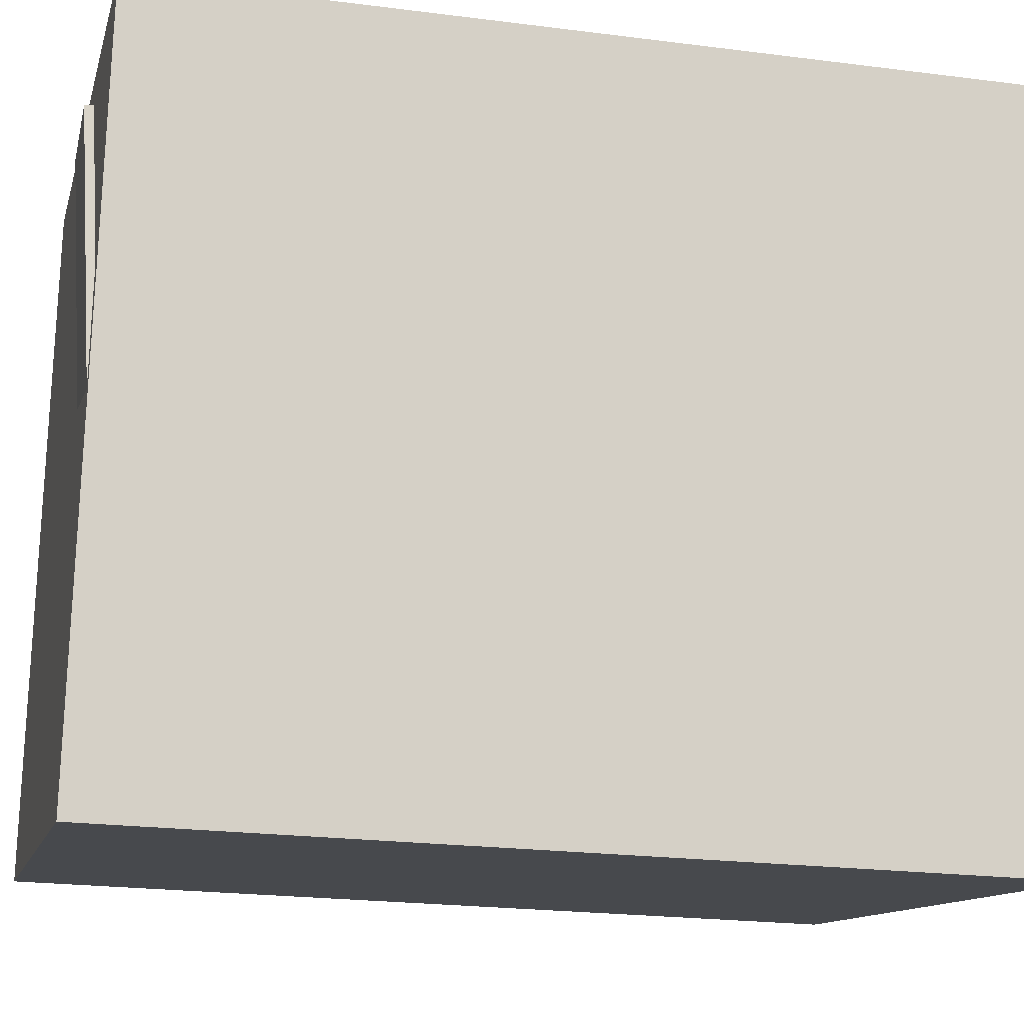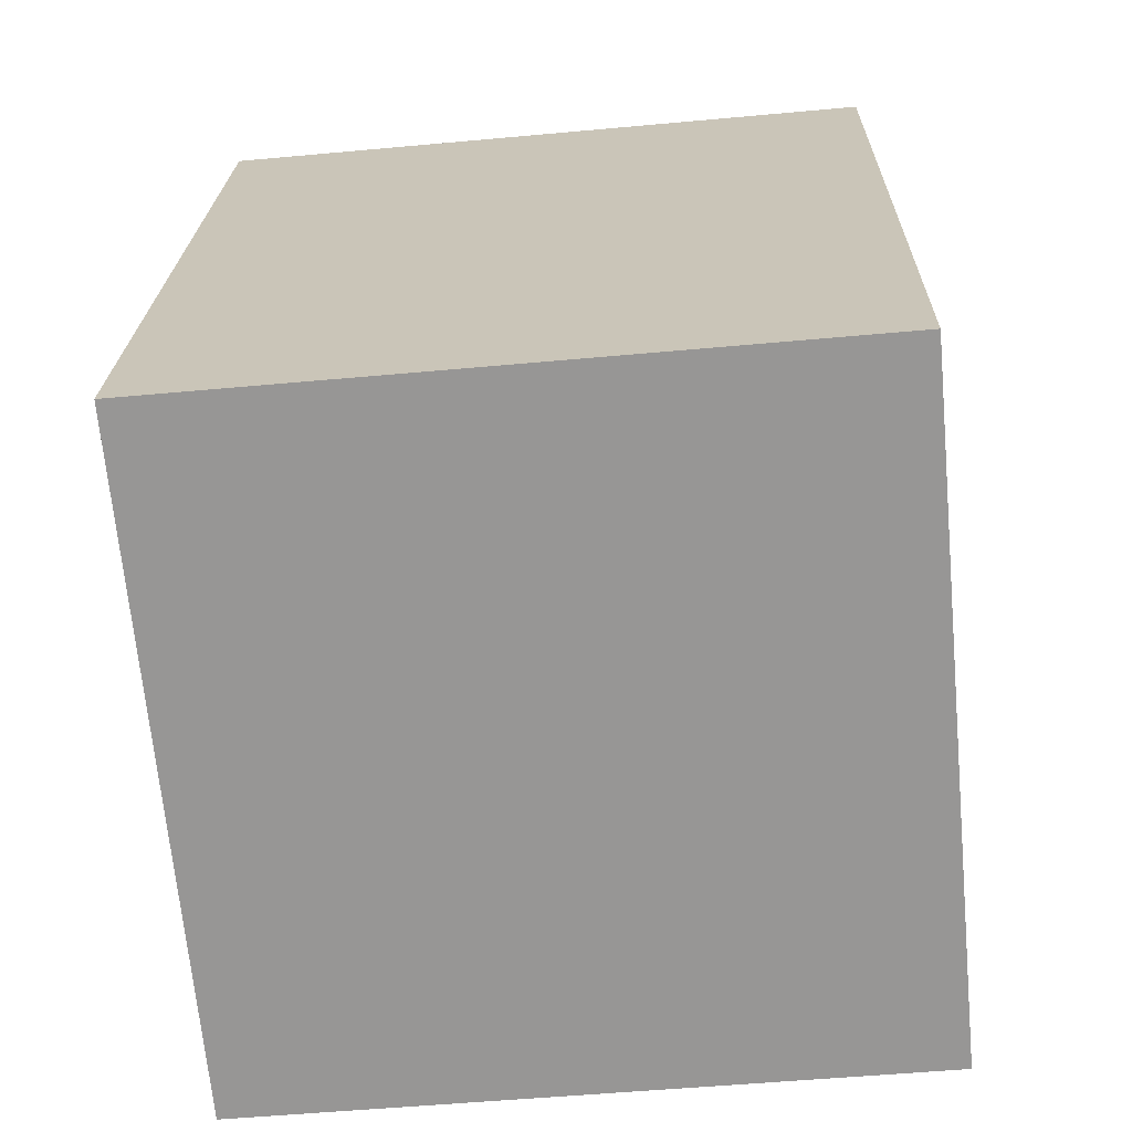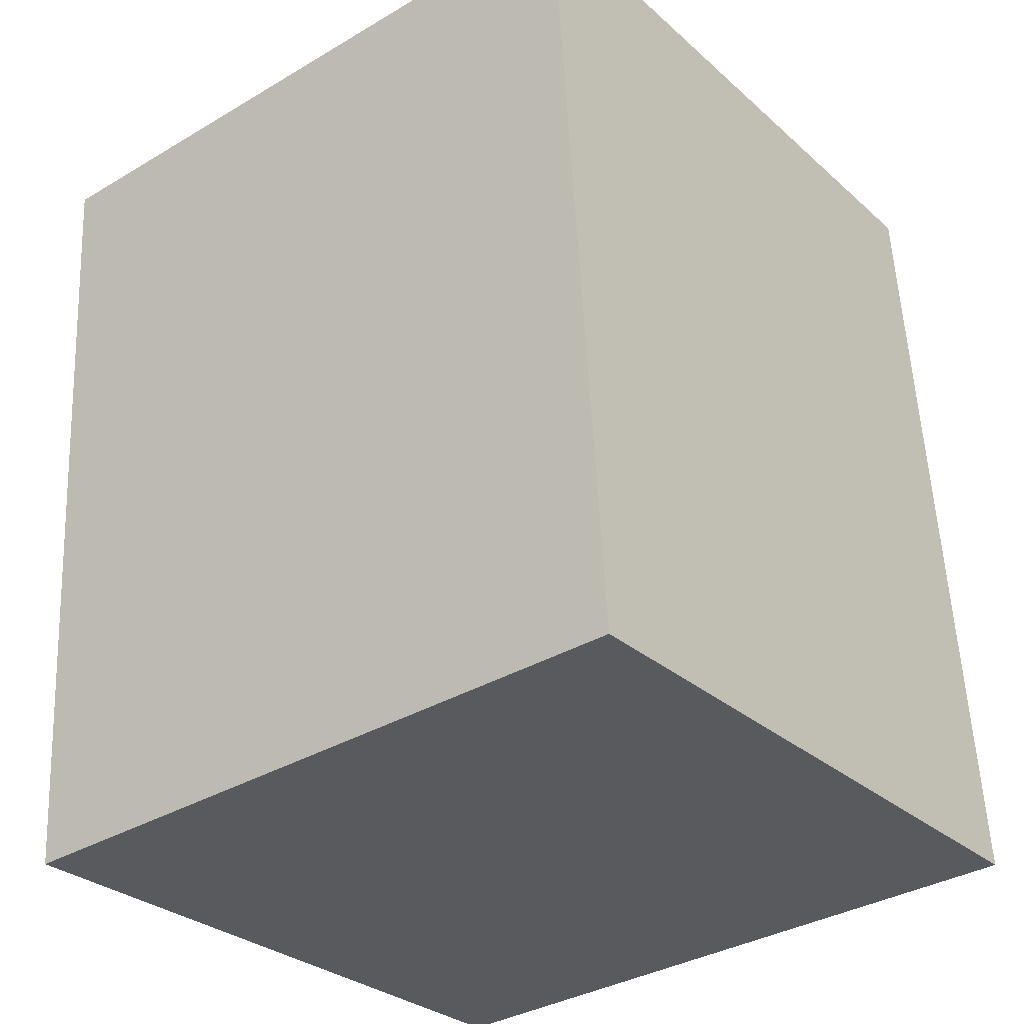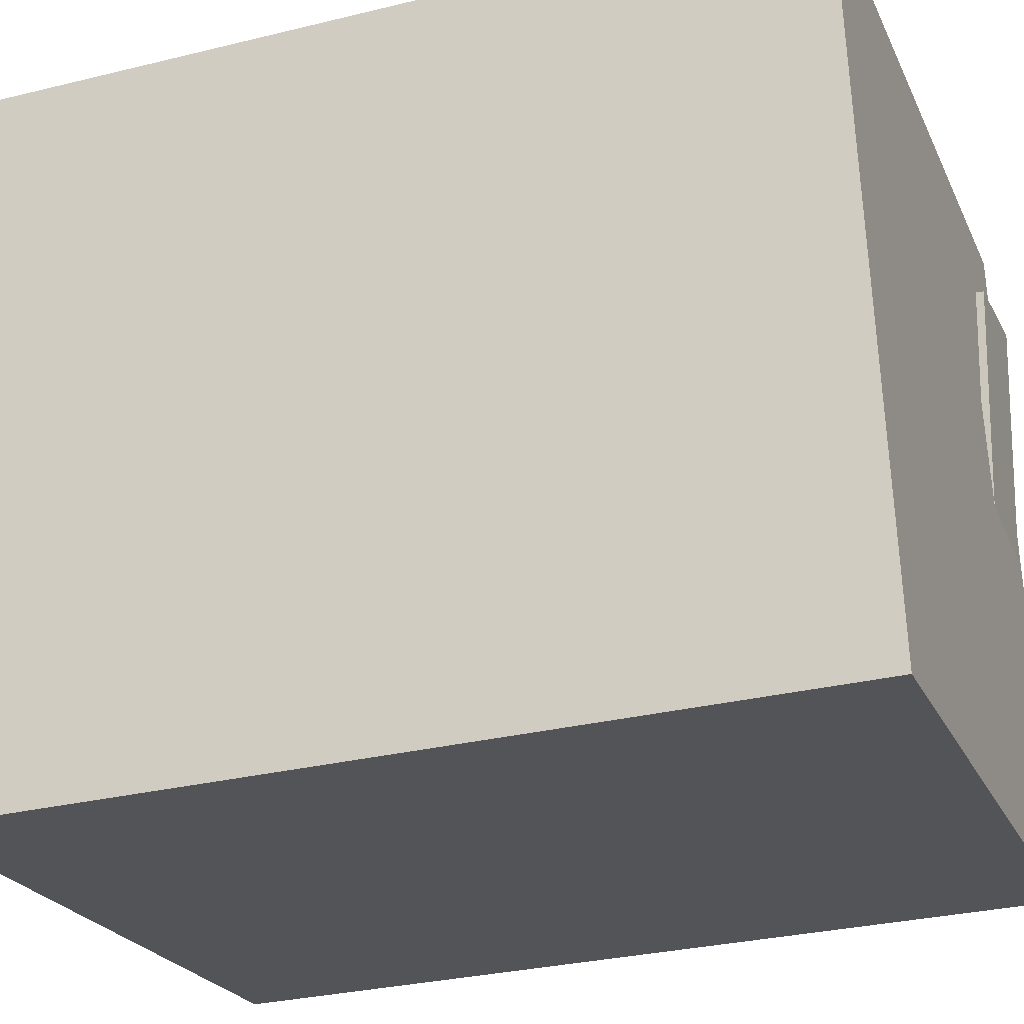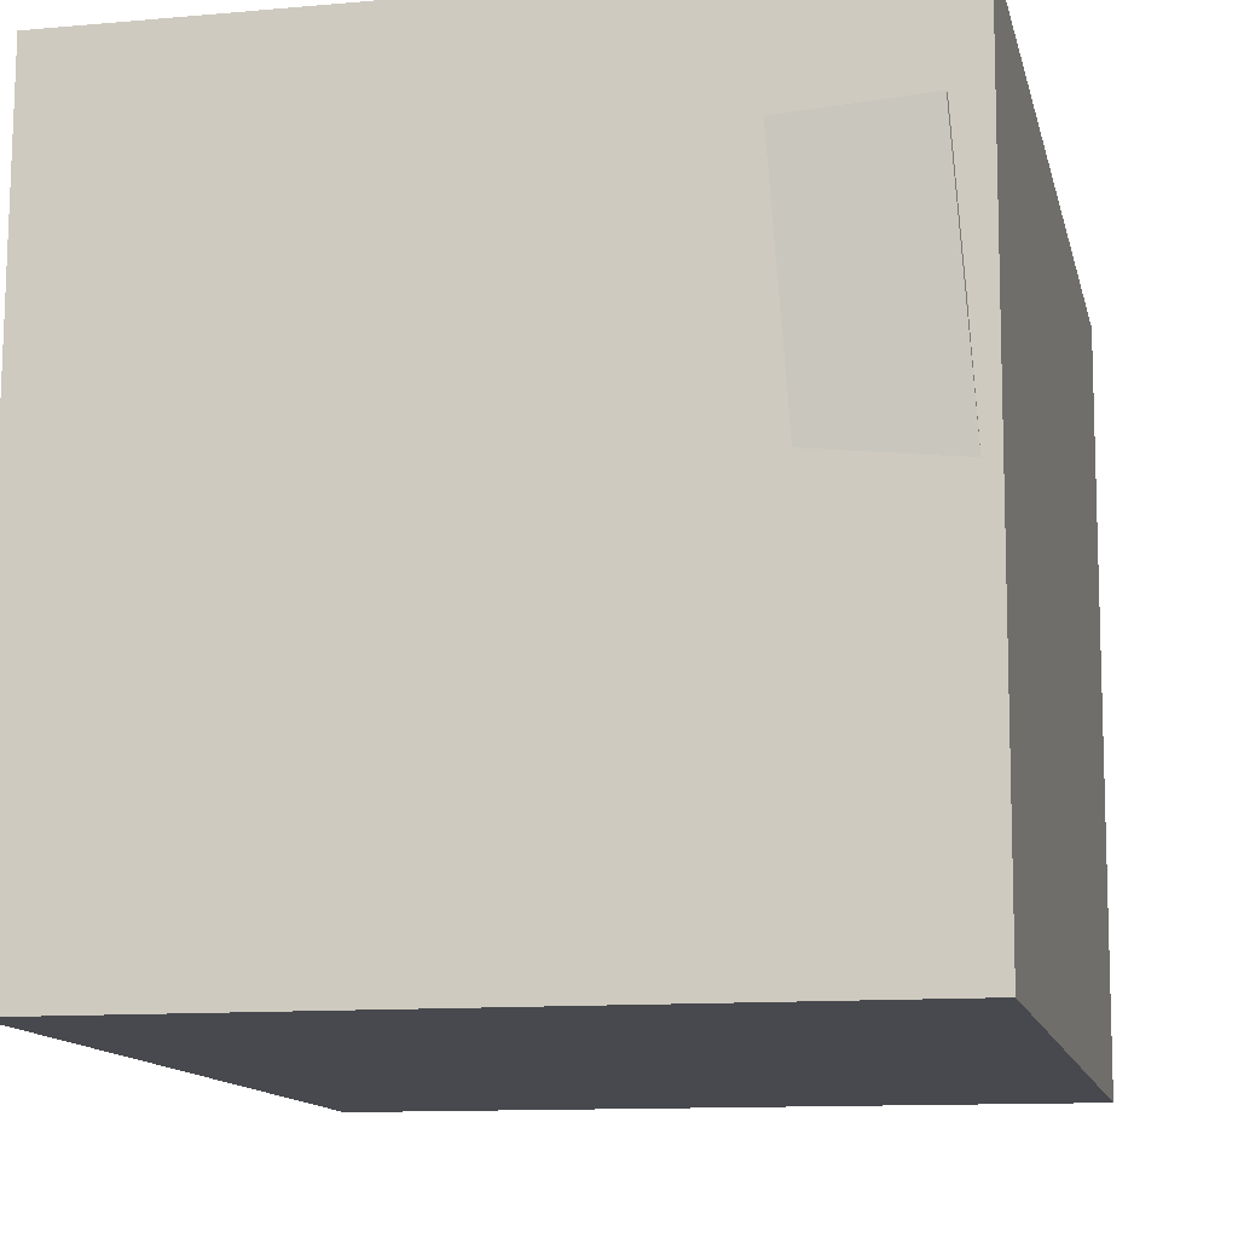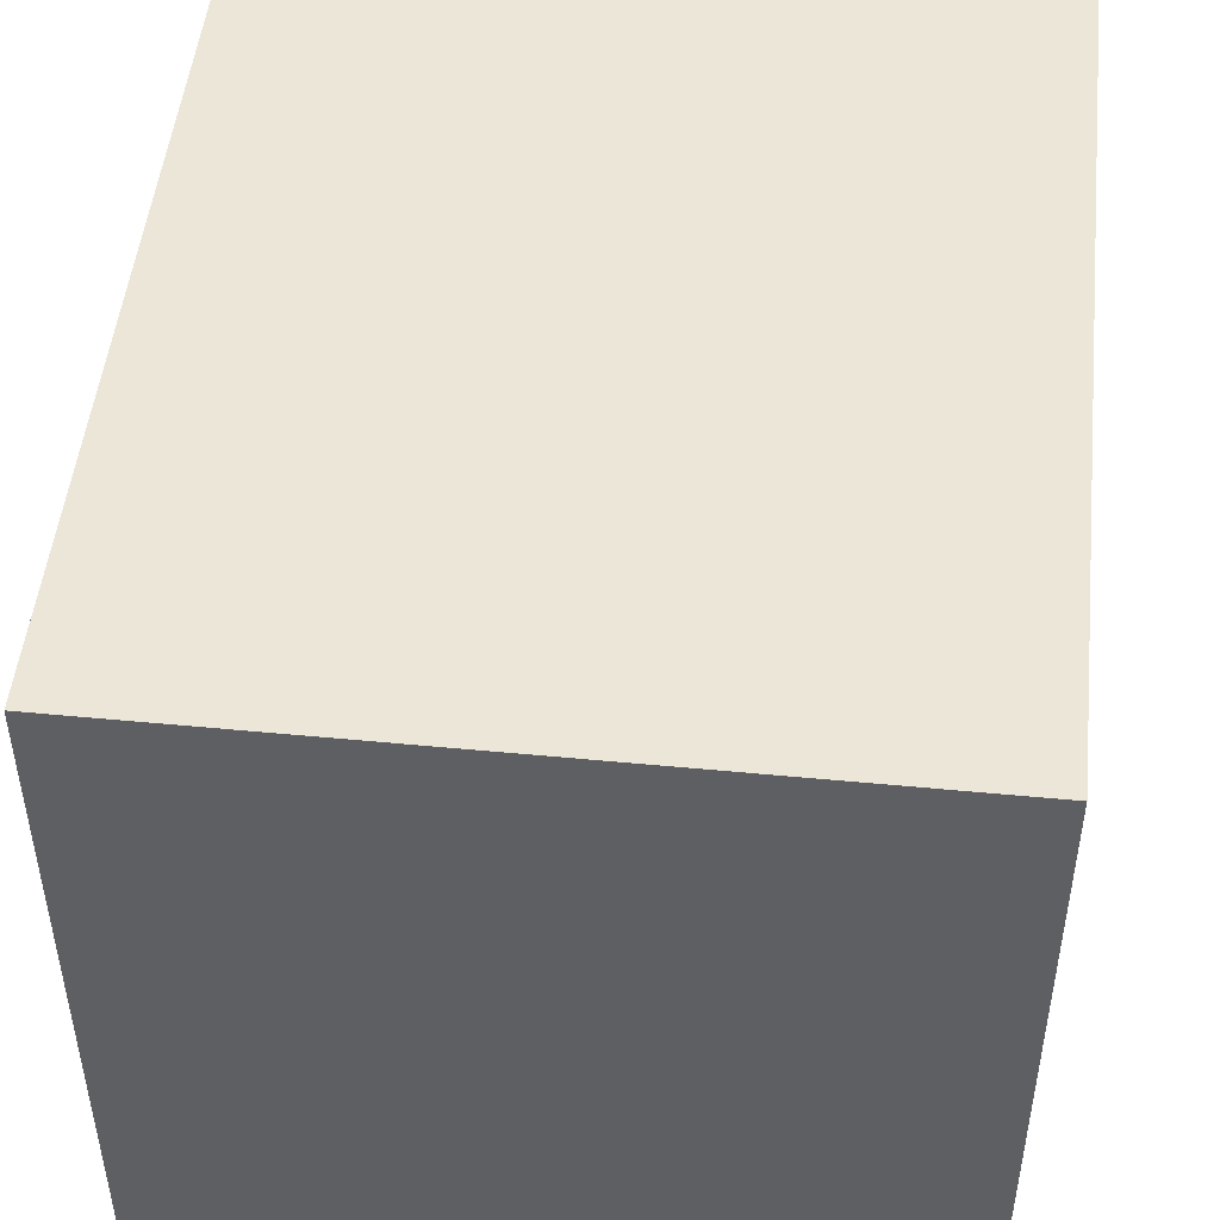
<metadata>
{"format":"obj","ext":"obj","renderer":"f3d","projection":"perspective","resolution":1024,"background":"white","views":[{"elev":-11.2,"azim":-104.2,"up":"+Z"},{"elev":-70.5,"azim":5.6,"up":"+Y"},{"elev":-31.4,"azim":128.3,"up":"+Y"},{"elev":-23.2,"azim":108.0,"up":"+Z"},{"elev":-10.3,"azim":-169.3,"up":"+Z"},{"elev":46.9,"azim":4.5,"up":"+Z"}]}
</metadata>
<code>
v -0.1766 0.4251 -0.2127
v -0.1455 0.4388 0.2257
v -0.1769 0.4174 -0.2124
v -0.1458 0.4311 0.226
v -0.2939 0.4295 -0.2045
v -0.2628 0.4431 0.2339
v -0.2941 0.4218 -0.2042
v -0.263 0.4354 0.2342
f 1.0 7.0 5.0
f 1.0 3.0 7.0
f 1.0 4.0 3.0
f 1.0 2.0 4.0
f 3.0 8.0 7.0
f 3.0 4.0 8.0
f 5.0 7.0 8.0
f 5.0 8.0 6.0
f 1.0 5.0 6.0
f 1.0 6.0 2.0
f 2.0 6.0 8.0
f 2.0 8.0 4.0
v -0.3172 -0.369 -0.372
v -0.3147 -0.3964 0.301
v -0.2949 0.4498 -0.3387
v -0.2923 0.4224 0.3343
v 0.349 -0.387 -0.3752
v 0.3515 -0.4144 0.2978
v 0.3713 0.4317 -0.342
v 0.3739 0.4043 0.331
f 9.0 15.0 13.0
f 9.0 11.0 15.0
f 9.0 12.0 11.0
f 9.0 10.0 12.0
f 11.0 16.0 15.0
f 11.0 12.0 16.0
f 13.0 15.0 16.0
f 13.0 16.0 14.0
f 9.0 13.0 14.0
f 9.0 14.0 10.0
f 10.0 14.0 16.0
f 10.0 16.0 12.0

</code>
